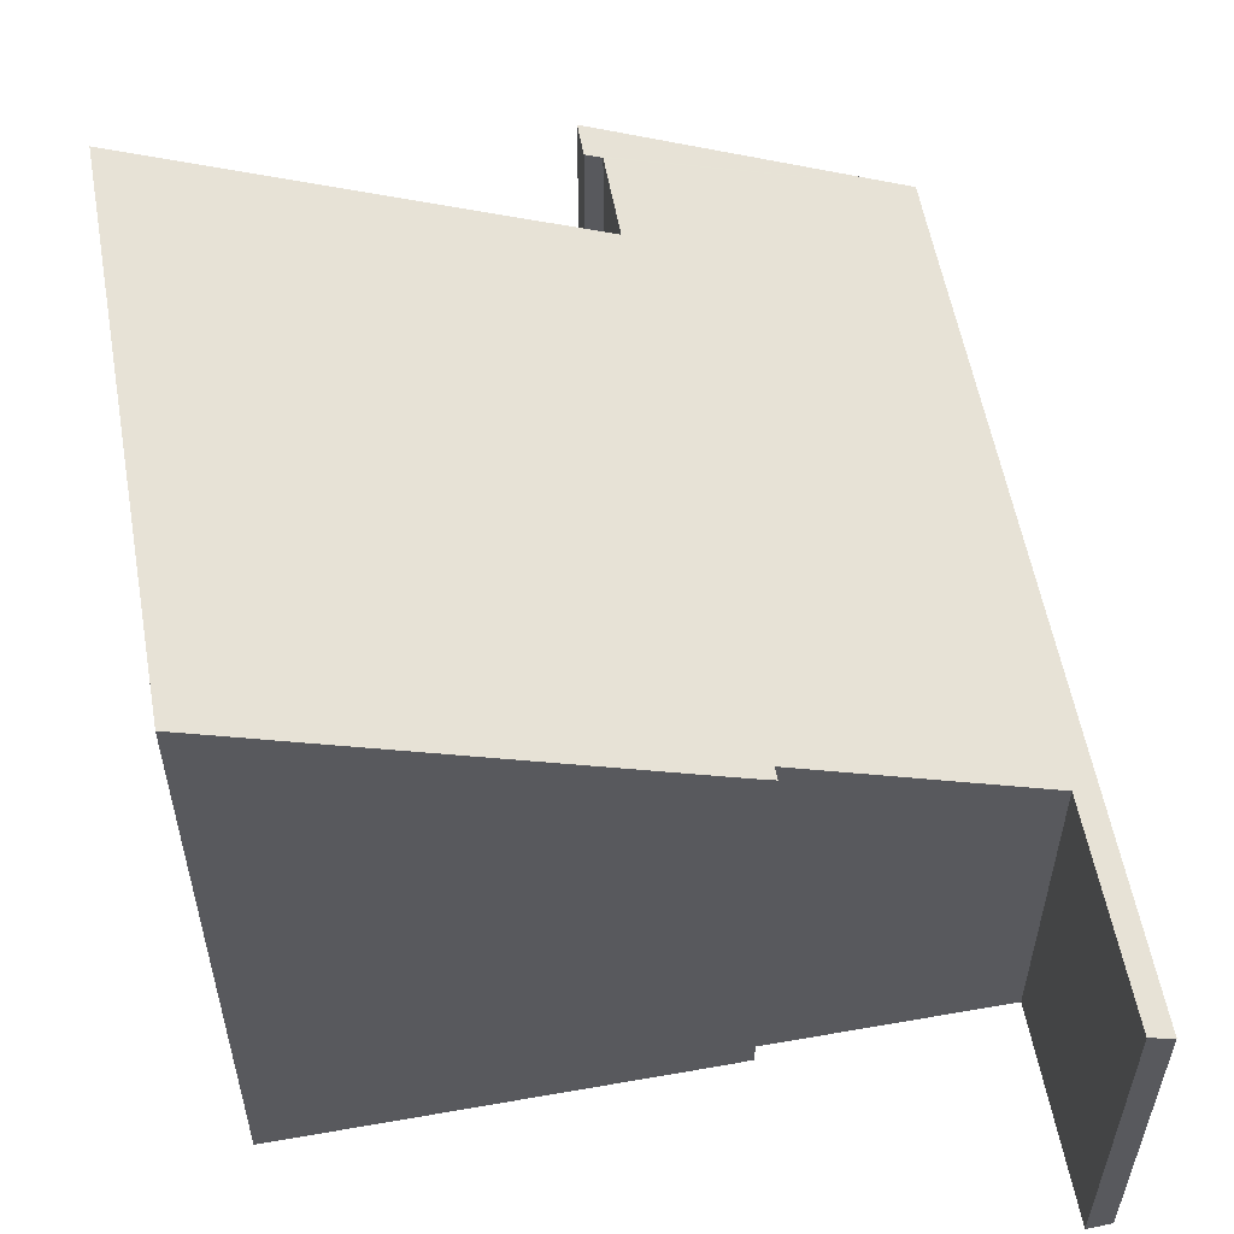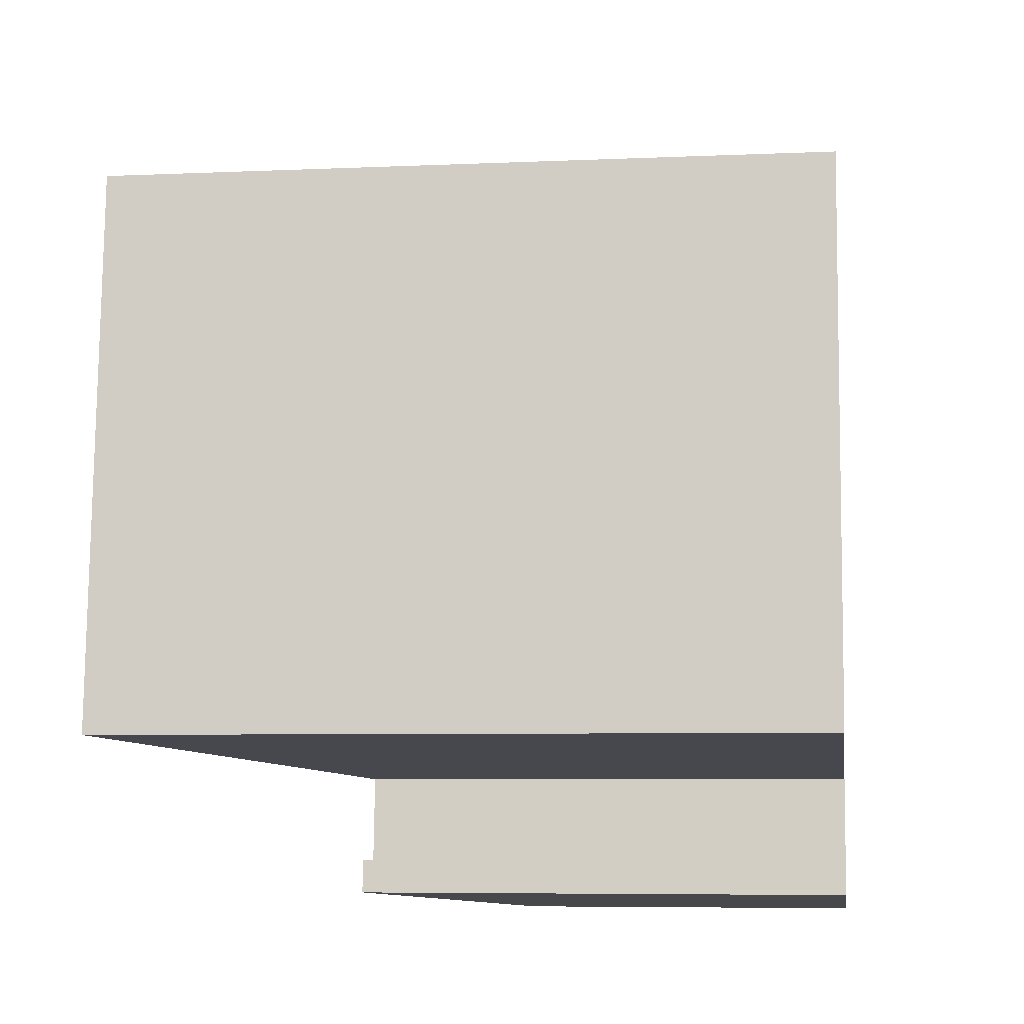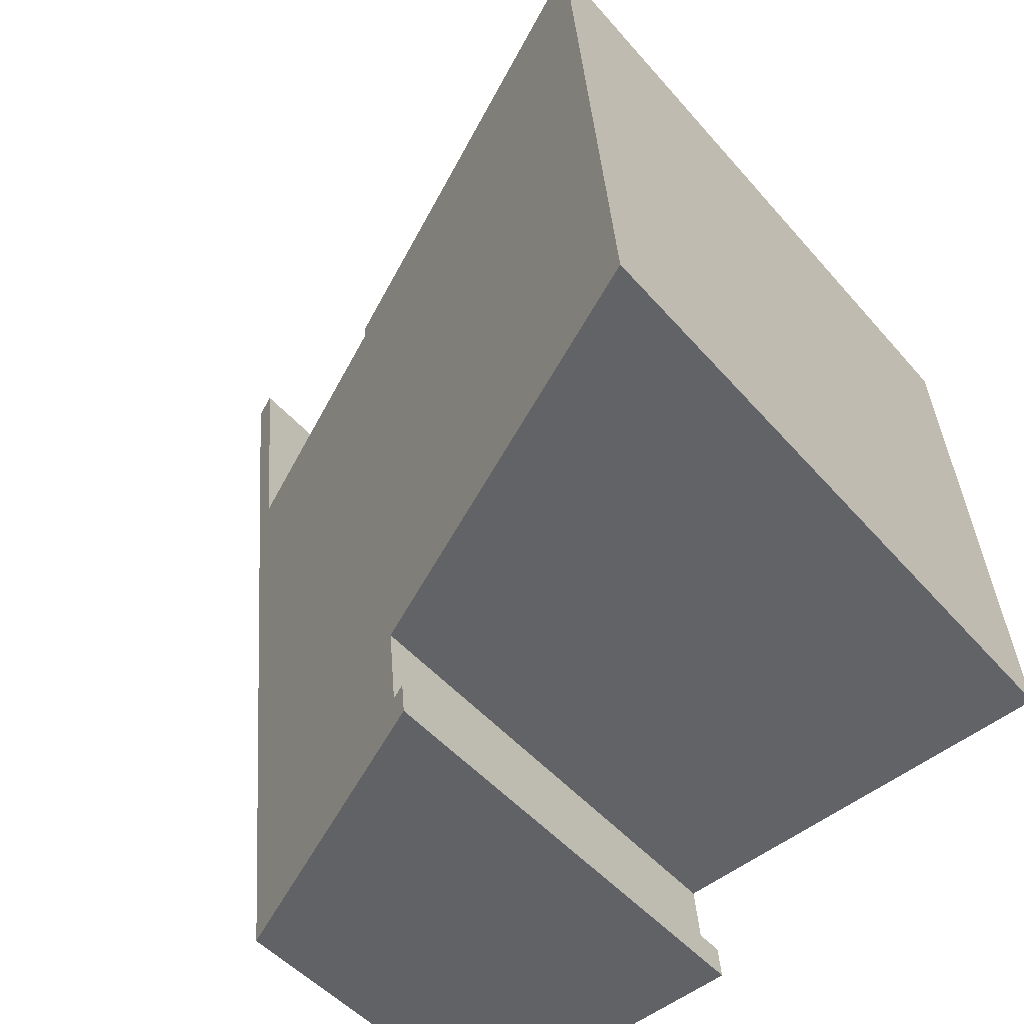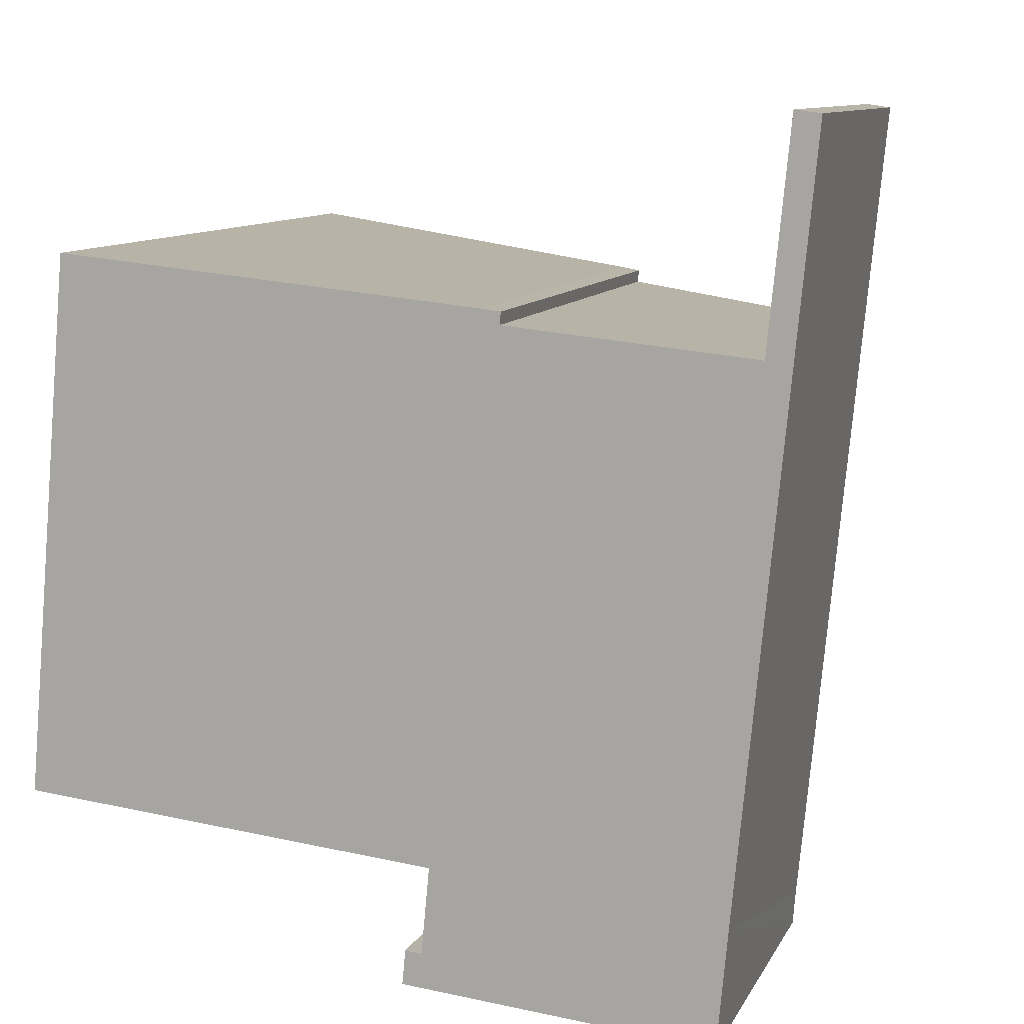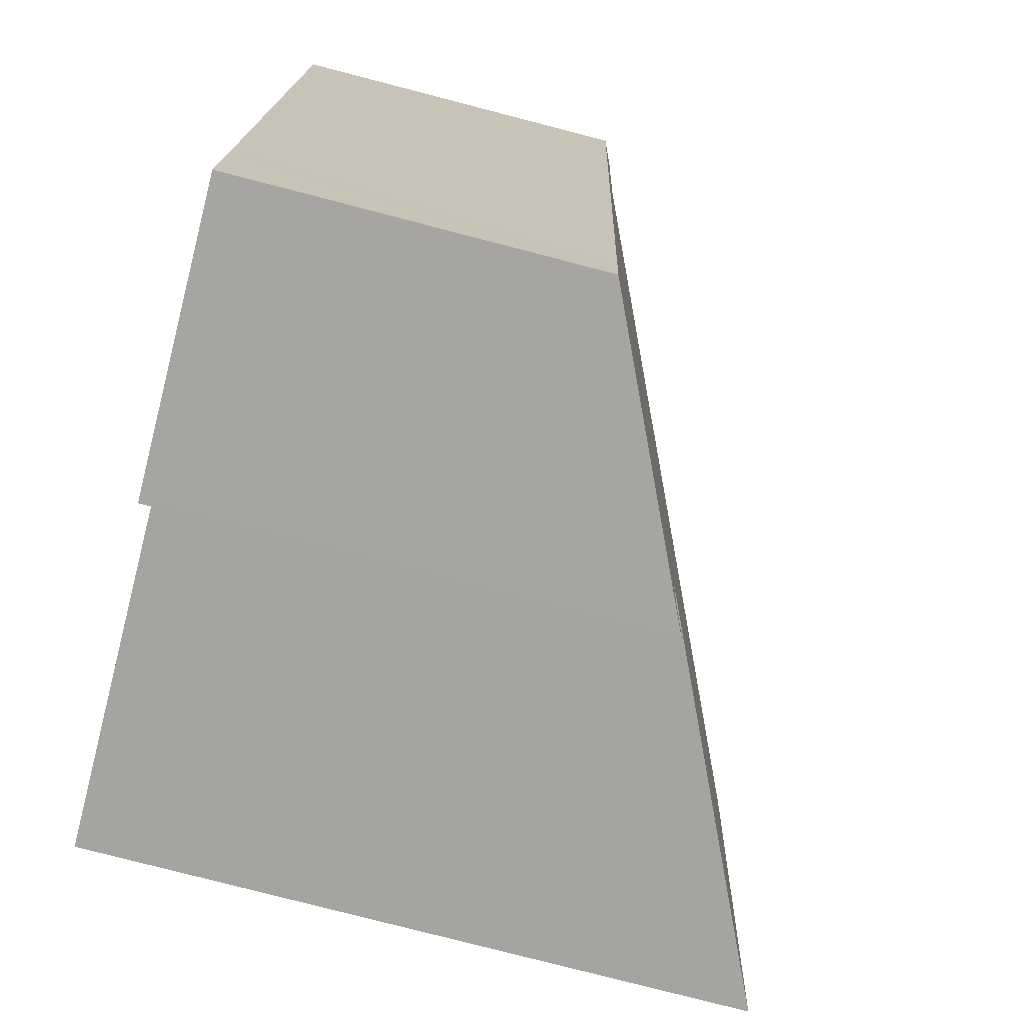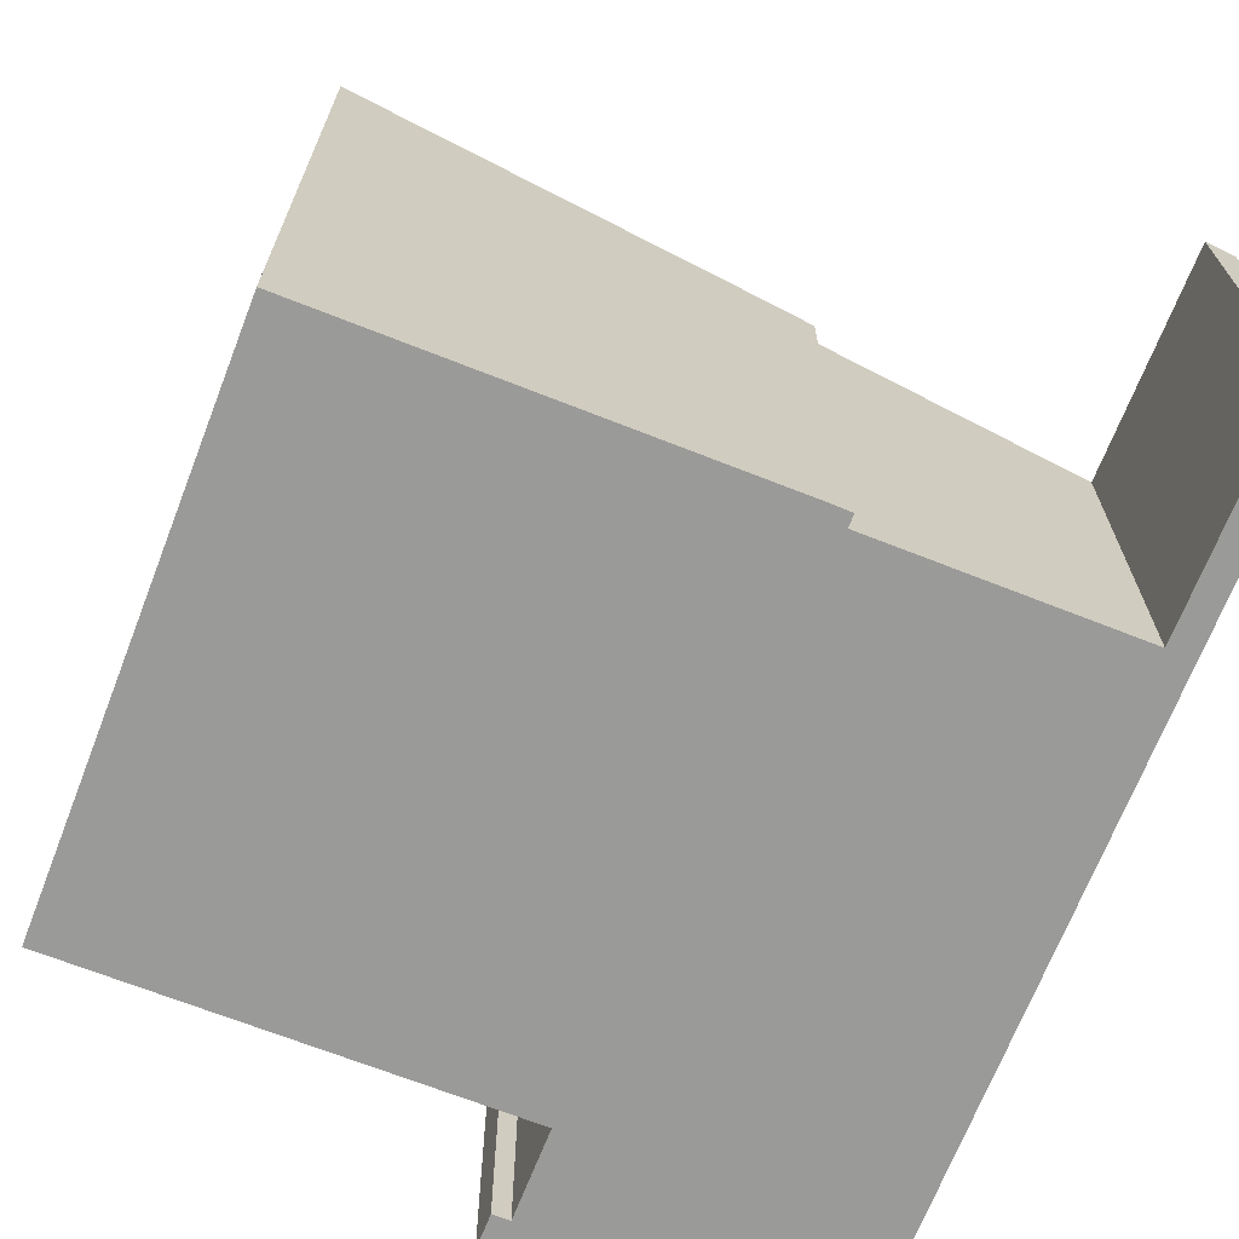
<metadata>
{"format":"obj","ext":"obj","renderer":"f3d","projection":"perspective","resolution":1024,"background":"white","views":[{"elev":56.8,"azim":-4.9,"up":"+Y"},{"elev":-6.4,"azim":-82.4,"up":"+Z"},{"elev":-47.2,"azim":-141.8,"up":"+Z"},{"elev":10.2,"azim":17.7,"up":"+Z"},{"elev":-78.9,"azim":75.5,"up":"+Z"},{"elev":-69.2,"azim":-16.0,"up":"+Y"}]}
</metadata>
<code>
v  7.989 7.972 8.039
v  7.97 7.972 7.84
v  7.667 8.122 8.077
v  0.785 11.33 8.743
v  5.407 8.792 -0.506
v  0 11.31 6.924e-16
v  6.81 8.139 -0.639
v  11.39 5.921 -3.04
v  11.44 5.924 -2.479
v  11.56 5.924 -1.152
v  11.96 6.117 7.454
v  12.41 5.922 7.743
v  11.99 6.117 7.782
v  12.3 6.113 11
v  12.71 5.921 10.95
v  6.408 8.264 -2.022
v  6.355 8.265 -2.579
v  6.677 8.139 -2.047
v  0.785 -5.354e-16 8.743
v  0 0 0
v  11.96 -4.564e-16 7.454
v  12.3 -6.735e-16 11
v  11.99 -4.765e-16 7.782
v  6.355 1.579e-16 -2.579
v  6.408 1.238e-16 -2.022
v  6.677 1.253e-16 -2.047
v  6.81 3.913e-17 -0.639
v  7.667 -4.946e-16 8.077
v  7.989 -4.922e-16 8.039
v  7.97 -4.801e-16 7.84
v  12.71 -6.704e-16 10.95
v  12.41 -4.741e-16 7.743
v  11.56 7.054e-17 -1.152
v  11.39 1.861e-16 -3.04
v  11.44 1.518e-16 -2.479
v  5.407 3.098e-17 -0.506
g defaultobject
f 1 2 3
f 4 5 6
f 5 4 7
f 7 4 3
f 7 3 8
f 8 3 9
f 9 3 10
f 10 3 2
f 10 2 11
f 10 11 12
f 12 11 13
f 12 13 14
f 12 14 15
f 16 8 17
f 8 16 18
f 8 18 7
f 6 19 4
f 19 6 20
f 21 13 11
f 13 21 14
f 14 21 22
f 22 21 23
f 24 16 17
f 16 24 25
f 26 7 18
f 7 26 27
f 19 3 4
f 3 19 28
f 28 1 3
f 1 28 29
f 30 11 2
f 11 30 21
f 22 15 14
f 15 22 31
f 25 18 16
f 18 25 26
f 29 2 1
f 2 29 30
f 31 12 15
f 12 31 32
f 12 32 10
f 10 32 33
f 10 33 9
f 9 33 8
f 8 33 34
f 34 33 35
f 8 24 17
f 24 8 34
f 5 20 6
f 20 5 7
f 20 7 36
f 36 7 27
f 35 24 34
f 24 35 33
f 24 33 26
f 26 33 32
f 26 32 27
f 27 32 36
f 36 32 21
f 36 21 20
f 21 32 23
f 23 32 31
f 23 31 22
f 20 30 19
f 30 20 21
f 19 30 29
f 19 29 28
f 25 24 26

</code>
